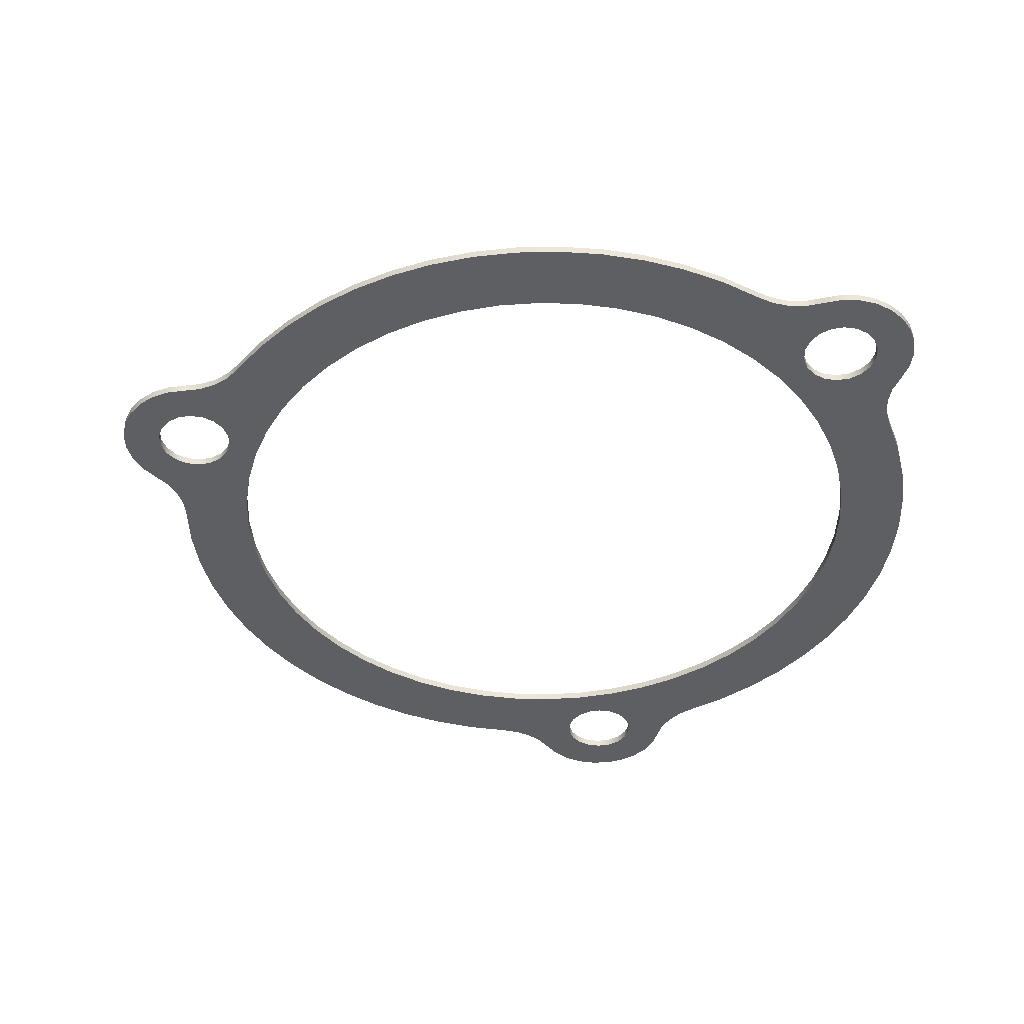
<metadata>
{"format":"obj","ext":"obj","renderer":"f3d","projection":"perspective","resolution":1024,"background":"white","views":[{"elev":-41.8,"azim":70.7,"up":"+Z"}]}
</metadata>
<code>
g Твердое тело1
v -55.89 26.92 -0.5
v -55.89 26.92 0.5
v -55.7 24.52 -0.5
v -55.7 24.52 0.5
v -55.5 29.29 -0.5
v -55.5 29.29 0.5
v -54.95 22.24 -0.5
v -54.95 22.24 0.5
v -54.56 31.5 -0.5
v -54.56 31.5 0.5
v -53.67 20.21 -0.5
v -53.67 20.21 0.5
v -53.12 33.42 -0.5
v -53.12 33.42 0.5
v -53 0.5027 -0.5
v -53 0.5027 0.5
v -52.75 -5.14 -0.5
v -52.75 -5.14 0.5
v -52.64 6.14 -0.5
v -52.64 6.14 0.5
v -52.46 18.31 -0.5
v -52.46 18.31 0.5
v -51.9 -10.72 -0.5
v -51.9 -10.72 0.5
v -51.7 16.18 -0.5
v -51.7 16.18 0.5
v -51.69 11.71 -0.5
v -51.69 11.71 0.5
v -51.44 13.95 -0.5
v -51.44 13.95 0.5
v -51.26 34.94 -0.5
v -51.26 34.94 0.5
v -50.9 26.5 -0.5
v -50.9 26.5 0.5
v -50.6 24.79 -0.5
v -50.6 24.79 0.5
v -50.6 28.21 -0.5
v -50.6 28.21 0.5
v -50.47 -16.19 -0.5
v -50.47 -16.19 0.5
v -49.73 23.29 -0.5
v -49.73 23.29 0.5
v -49.73 29.71 -0.5
v -49.73 29.71 0.5
v -49.09 35.98 -0.5
v -49.09 35.98 0.5
v -48.46 -21.47 -0.5
v -48.46 -21.47 0.5
v -48.4 22.17 -0.5
v -48.4 22.17 0.5
v -48.4 30.83 -0.5
v -48.4 30.83 0.5
v -46.77 21.58 -0.5
v -46.77 21.58 0.5
v -46.77 31.42 -0.5
v -46.77 31.42 0.5
v -46.74 36.46 -0.5
v -46.74 36.46 0.5
v -45.9 -26.5 -0.5
v -45.9 -26.5 0.5
v -45.03 21.58 -0.5
v -45.03 21.58 0.5
v -45.03 31.42 -0.5
v -45.03 31.42 0.5
v -44.34 36.38 -0.5
v -44.34 36.38 0.5
v -44 0 -0.5
v -44 0 0.5
v -43.68 -5.304 -0.5
v -43.68 -5.304 0.5
v -43.68 5.304 -0.5
v -43.68 5.304 0.5
v -43.4 22.17 -0.5
v -43.4 22.17 0.5
v -43.4 30.83 -0.5
v -43.4 30.83 0.5
v -42.82 -31.23 -0.5
v -42.82 -31.23 0.5
v -42.72 -10.53 -0.5
v -42.72 -10.53 0.5
v -42.72 10.53 -0.5
v -42.72 10.53 0.5
v -42.09 36.28 -0.5
v -42.09 36.28 0.5
v -42.07 23.29 -0.5
v -42.07 23.29 0.5
v -42.07 29.71 -0.5
v -42.07 29.71 0.5
v -41.2 24.79 -0.5
v -41.2 24.79 0.5
v -41.2 28.21 -0.5
v -41.2 28.21 0.5
v -41.14 -15.6 -0.5
v -41.14 -15.6 0.5
v -41.14 15.6 -0.5
v -41.14 15.6 0.5
v -40.9 26.5 -0.5
v -40.9 26.5 0.5
v -39.87 36.69 -0.5
v -39.87 36.69 0.5
v -39.25 -35.61 -0.5
v -39.25 -35.61 0.5
v -38.96 -20.45 -0.5
v -38.96 -20.45 0.5
v -38.96 20.45 -0.5
v -38.96 20.45 0.5
v -37.8 37.58 -0.5
v -37.8 37.58 0.5
v -36.21 -24.99 -0.5
v -36.21 -24.99 0.5
v -36.21 24.99 -0.5
v -36.21 24.99 0.5
v -35.98 38.91 -0.5
v -35.98 38.91 0.5
v -35.24 -39.59 -0.5
v -35.24 -39.59 0.5
v -32.93 -29.18 -0.5
v -32.93 -29.18 0.5
v -32.93 29.18 -0.5
v -32.93 29.18 0.5
v -31.64 42.52 -0.5
v -31.64 42.52 0.5
v -30.83 -43.11 -0.5
v -30.83 -43.11 0.5
v -29.18 -32.93 -0.5
v -29.18 -32.93 0.5
v -29.18 32.93 -0.5
v -29.18 32.93 0.5
v -26.93 45.65 -0.5
v -26.93 45.65 0.5
v -26.06 -46.15 -0.5
v -26.06 -46.15 0.5
v -24.99 -36.21 -0.5
v -24.99 -36.21 0.5
v -24.99 36.21 -0.5
v -24.99 36.21 0.5
v -21.92 48.25 -0.5
v -21.92 48.25 0.5
v -21 -48.66 -0.5
v -21 -48.66 0.5
v -20.45 -38.96 -0.5
v -20.45 -38.96 0.5
v -20.45 38.96 -0.5
v -20.45 38.96 0.5
v -16.66 50.31 -0.5
v -16.66 50.31 0.5
v -15.71 -50.62 -0.5
v -15.71 -50.62 0.5
v -15.6 -41.14 -0.5
v -15.6 -41.14 0.5
v -15.6 41.14 -0.5
v -15.6 41.14 0.5
v -13.64 -51.53 -0.5
v -13.64 -51.53 0.5
v -11.84 -52.87 -0.5
v -11.84 -52.87 0.5
v -11.22 51.8 -0.5
v -11.22 51.8 0.5
v -10.53 -42.72 -0.5
v -10.53 -42.72 0.5
v -10.53 42.72 -0.5
v -10.53 42.72 0.5
v -10.38 -54.59 -0.5
v -10.38 -54.59 0.5
v -9.335 -56.58 -0.5
v -9.335 -56.58 0.5
v -8.211 -58.71 -0.5
v -8.211 -58.71 0.5
v -6.613 -60.5 -0.5
v -6.613 -60.5 0.5
v -5.64 52.7 -0.5
v -5.64 52.7 0.5
v -5.304 -43.68 -0.5
v -5.304 -43.68 0.5
v -5.304 43.68 -0.5
v -5.304 43.68 0.5
v -5 -53 -0.5
v -5 -53 0.5
v -4.698 -54.71 -0.5
v -4.698 -54.71 0.5
v -4.698 -51.29 -0.5
v -4.698 -51.29 0.5
v -4.632 -61.86 -0.5
v -4.632 -61.86 0.5
v -3.83 -56.21 -0.5
v -3.83 -56.21 0.5
v -3.83 -49.79 -0.5
v -3.83 -49.79 0.5
v -2.5 -57.33 -0.5
v -2.5 -57.33 0.5
v -2.5 -48.67 -0.5
v -2.5 -48.67 0.5
v -2.385 -62.71 -0.5
v -2.385 -62.71 0.5
v -0.8682 -57.92 -0.5
v -0.8682 -57.92 0.5
v -0.8682 -48.08 -0.5
v -0.8682 -48.08 0.5
v 0 -63 -0.5
v 0 -63 0.5
v 0 -44 -0.5
v 0 -44 0.5
v 0 44 -0.5
v 0 44 0.5
v 0 53 -0.5
v 0 53 0.5
v 0.8682 -57.92 -0.5
v 0.8682 -57.92 0.5
v 0.8682 -48.08 -0.5
v 0.8682 -48.08 0.5
v 2.385 -62.71 -0.5
v 2.385 -62.71 0.5
v 2.5 -57.33 -0.5
v 2.5 -57.33 0.5
v 2.5 -48.67 -0.5
v 2.5 -48.67 0.5
v 3.83 -56.21 -0.5
v 3.83 -56.21 0.5
v 3.83 -49.79 -0.5
v 3.83 -49.79 0.5
v 4.632 -61.86 -0.5
v 4.632 -61.86 0.5
v 4.698 -54.71 -0.5
v 4.698 -54.71 0.5
v 4.698 -51.29 -0.5
v 4.698 -51.29 0.5
v 5 -53 -0.5
v 5 -53 0.5
v 5.304 -43.68 -0.5
v 5.304 -43.68 0.5
v 5.304 43.68 -0.5
v 5.304 43.68 0.5
v 5.64 52.7 -0.5
v 5.64 52.7 0.5
v 6.613 -60.5 -0.5
v 6.613 -60.5 0.5
v 8.211 -58.71 -0.5
v 8.211 -58.71 0.5
v 9.335 -56.58 -0.5
v 9.335 -56.58 0.5
v 10.38 -54.59 -0.5
v 10.38 -54.59 0.5
v 10.53 -42.72 -0.5
v 10.53 -42.72 0.5
v 10.53 42.72 -0.5
v 10.53 42.72 0.5
v 11.22 51.8 -0.5
v 11.22 51.8 0.5
v 11.84 -52.87 -0.5
v 11.84 -52.87 0.5
v 13.64 -51.53 -0.5
v 13.64 -51.53 0.5
v 15.6 -41.14 -0.5
v 15.6 -41.14 0.5
v 15.6 41.14 -0.5
v 15.6 41.14 0.5
v 15.71 -50.62 -0.5
v 15.71 -50.62 0.5
v 16.66 50.31 -0.5
v 16.66 50.31 0.5
v 20.45 -38.96 -0.5
v 20.45 -38.96 0.5
v 20.45 38.96 -0.5
v 20.45 38.96 0.5
v 21 -48.66 -0.5
v 21 -48.66 0.5
v 21.92 48.25 -0.5
v 21.92 48.25 0.5
v 24.99 -36.21 -0.5
v 24.99 -36.21 0.5
v 24.99 36.21 -0.5
v 24.99 36.21 0.5
v 26.06 -46.15 -0.5
v 26.06 -46.15 0.5
v 26.93 45.65 -0.5
v 26.93 45.65 0.5
v 29.18 -32.93 -0.5
v 29.18 -32.93 0.5
v 29.18 32.93 -0.5
v 29.18 32.93 0.5
v 30.83 -43.11 -0.5
v 30.83 -43.11 0.5
v 31.64 42.52 -0.5
v 31.64 42.52 0.5
v 32.93 -29.18 -0.5
v 32.93 -29.18 0.5
v 32.93 29.18 -0.5
v 32.93 29.18 0.5
v 35.24 -39.59 -0.5
v 35.24 -39.59 0.5
v 35.98 38.91 -0.5
v 35.98 38.91 0.5
v 36.21 -24.99 -0.5
v 36.21 -24.99 0.5
v 36.21 24.99 -0.5
v 36.21 24.99 0.5
v 37.8 37.58 -0.5
v 37.8 37.58 0.5
v 38.96 -20.45 -0.5
v 38.96 -20.45 0.5
v 38.96 20.45 -0.5
v 38.96 20.45 0.5
v 39.25 -35.61 -0.5
v 39.25 -35.61 0.5
v 39.87 36.69 -0.5
v 39.87 36.69 0.5
v 40.9 26.5 -0.5
v 40.9 26.5 0.5
v 41.14 -15.6 -0.5
v 41.14 -15.6 0.5
v 41.14 15.6 -0.5
v 41.14 15.6 0.5
v 41.2 24.79 -0.5
v 41.2 24.79 0.5
v 41.2 28.21 -0.5
v 41.2 28.21 0.5
v 42.07 23.29 -0.5
v 42.07 23.29 0.5
v 42.07 29.71 -0.5
v 42.07 29.71 0.5
v 42.09 36.28 -0.5
v 42.09 36.28 0.5
v 42.72 -10.53 -0.5
v 42.72 -10.53 0.5
v 42.72 10.53 -0.5
v 42.72 10.53 0.5
v 42.82 -31.23 -0.5
v 42.82 -31.23 0.5
v 43.4 22.17 -0.5
v 43.4 22.17 0.5
v 43.4 30.83 -0.5
v 43.4 30.83 0.5
v 43.68 -5.304 -0.5
v 43.68 -5.304 0.5
v 43.68 5.304 -0.5
v 43.68 5.304 0.5
v 44 0 -0.5
v 44 0 0.5
v 44.34 36.38 -0.5
v 44.34 36.38 0.5
v 45.03 21.58 -0.5
v 45.03 21.58 0.5
v 45.03 31.42 -0.5
v 45.03 31.42 0.5
v 45.9 -26.5 -0.5
v 45.9 -26.5 0.5
v 46.74 36.46 -0.5
v 46.74 36.46 0.5
v 46.77 21.58 -0.5
v 46.77 21.58 0.5
v 46.77 31.42 -0.5
v 46.77 31.42 0.5
v 48.4 22.17 -0.5
v 48.4 22.17 0.5
v 48.4 30.83 -0.5
v 48.4 30.83 0.5
v 48.46 -21.47 -0.5
v 48.46 -21.47 0.5
v 49.09 35.98 -0.5
v 49.09 35.98 0.5
v 49.73 23.29 -0.5
v 49.73 23.29 0.5
v 49.73 29.71 -0.5
v 49.73 29.71 0.5
v 50.47 -16.19 -0.5
v 50.47 -16.19 0.5
v 50.6 24.79 -0.5
v 50.6 24.79 0.5
v 50.6 28.21 -0.5
v 50.6 28.21 0.5
v 50.9 26.5 -0.5
v 50.9 26.5 0.5
v 51.26 34.94 -0.5
v 51.26 34.94 0.5
v 51.44 13.95 -0.5
v 51.44 13.95 0.5
v 51.69 11.71 -0.5
v 51.69 11.71 0.5
v 51.7 16.18 -0.5
v 51.7 16.18 0.5
v 51.9 -10.72 -0.5
v 51.9 -10.72 0.5
v 52.46 18.31 -0.5
v 52.46 18.31 0.5
v 52.64 6.14 -0.5
v 52.64 6.14 0.5
v 52.75 -5.14 -0.5
v 52.75 -5.14 0.5
v 53 0.5027 -0.5
v 53 0.5027 0.5
v 53.12 33.42 -0.5
v 53.12 33.42 0.5
v 53.67 20.21 -0.5
v 53.67 20.21 0.5
v 54.56 31.5 -0.5
v 54.56 31.5 0.5
v 54.95 22.24 -0.5
v 54.95 22.24 0.5
v 55.5 29.29 -0.5
v 55.5 29.29 0.5
v 55.7 24.52 -0.5
v 55.7 24.52 0.5
v 55.89 26.92 -0.5
v 55.89 26.92 0.5
f 251 243 257
f 257 243 253
f 257 253 265
f 265 253 261
f 265 261 273
f 273 261 269
f 273 269 281
f 281 269 277
f 281 277 289
f 289 277 285
f 289 285 303
f 303 285 327
f 327 285 293
f 327 293 345
f 345 293 299
f 345 299 357
f 357 299 309
f 357 309 365
f 365 309 323
f 365 323 381
f 381 323 333
f 381 333 387
f 387 333 337
f 387 337 389
f 389 337 335
f 389 335 385
f 385 335 377
f 377 335 325
f 377 325 375
f 375 325 311
f 375 311 379
f 379 311 349
f 379 349 353
f 251 249 243
f 243 249 225
f 243 225 219
f 249 241 225
f 225 241 227
f 227 241 223
f 223 241 239
f 223 239 237
f 223 237 217
f 217 237 235
f 217 235 213
f 213 235 221
f 213 221 211
f 213 211 207
f 207 211 199
f 207 199 195
f 195 199 193
f 195 193 189
f 189 193 183
f 189 183 169
f 189 169 185
f 185 169 167
f 185 167 179
f 179 167 165
f 179 165 163
f 155 181 163
f 163 181 177
f 163 177 179
f 153 159 155
f 155 159 173
f 155 173 181
f 181 173 187
f 187 173 191
f 191 173 197
f 197 173 201
f 197 201 209
f 209 201 229
f 209 229 215
f 215 229 219
f 219 229 243
f 153 147 159
f 159 147 149
f 149 147 139
f 149 139 141
f 141 139 131
f 141 131 133
f 133 131 123
f 133 123 125
f 125 123 115
f 125 115 117
f 117 115 101
f 117 101 77
f 117 77 109
f 109 77 59
f 109 59 103
f 103 59 47
f 103 47 93
f 93 47 39
f 93 39 79
f 79 39 23
f 79 23 69
f 69 23 17
f 69 17 67
f 67 17 15
f 67 15 71
f 71 15 19
f 71 19 27
f 71 27 81
f 81 27 29
f 81 29 95
f 95 29 25
f 95 25 53
f 53 25 49
f 49 25 21
f 49 21 41
f 41 21 11
f 41 11 7
f 41 7 35
f 35 7 3
f 35 3 33
f 33 3 1
f 33 1 5
f 33 5 37
f 37 5 9
f 37 9 43
f 43 9 13
f 43 13 31
f 43 31 51
f 51 31 45
f 51 45 55
f 55 45 57
f 55 57 63
f 63 57 65
f 63 65 83
f 63 83 75
f 75 83 99
f 75 99 87
f 87 99 119
f 87 119 91
f 91 119 111
f 91 111 97
f 97 111 89
f 89 111 105
f 89 105 85
f 85 105 73
f 73 105 95
f 73 95 61
f 61 95 53
f 99 107 119
f 119 107 113
f 119 113 127
f 127 113 121
f 127 121 135
f 135 121 129
f 135 129 143
f 143 129 137
f 143 137 151
f 151 137 145
f 151 145 161
f 161 145 157
f 161 157 175
f 175 157 171
f 175 171 203
f 203 171 205
f 203 205 233
f 203 233 231
f 231 233 247
f 231 247 245
f 245 247 259
f 245 259 255
f 255 259 267
f 255 267 263
f 263 267 275
f 263 275 271
f 271 275 283
f 271 283 279
f 279 283 291
f 279 291 287
f 287 291 297
f 287 297 305
f 321 331 305
f 305 331 319
f 305 319 287
f 287 319 315
f 287 315 295
f 295 315 307
f 295 307 313
f 331 321 343
f 343 321 339
f 343 339 347
f 343 347 351
f 351 347 359
f 351 359 355
f 355 359 373
f 355 373 363
f 363 373 391
f 363 391 395
f 363 395 369
f 369 395 399
f 369 399 371
f 371 399 403
f 371 403 401
f 371 401 367
f 367 401 397
f 367 397 361
f 361 397 393
f 361 393 383
f 361 383 353
f 353 383 379
f 295 313 301
f 301 313 317
f 301 317 329
f 301 329 311
f 311 329 341
f 311 341 349
f 333 334 337
f 337 334 338
f 337 338 335
f 335 338 336
f 335 336 325
f 325 336 326
f 325 326 311
f 311 326 312
f 311 312 301
f 301 312 302
f 301 302 295
f 295 302 296
f 295 296 287
f 287 296 288
f 287 288 279
f 279 288 280
f 279 280 271
f 271 280 272
f 271 272 263
f 263 272 264
f 263 264 255
f 255 264 256
f 255 256 245
f 245 256 246
f 245 246 231
f 231 246 232
f 231 232 203
f 203 232 204
f 203 204 175
f 175 204 176
f 175 176 161
f 161 176 162
f 161 162 151
f 151 162 152
f 151 152 143
f 143 152 144
f 143 144 135
f 135 144 136
f 135 136 127
f 127 136 128
f 127 128 119
f 119 128 120
f 119 120 111
f 111 120 112
f 111 112 105
f 105 112 106
f 105 106 95
f 95 106 96
f 95 96 81
f 81 96 82
f 81 82 71
f 71 82 72
f 71 72 67
f 67 72 68
f 67 68 69
f 69 68 70
f 69 70 79
f 79 70 80
f 79 80 93
f 93 80 94
f 93 94 103
f 103 94 104
f 103 104 109
f 109 104 110
f 109 110 117
f 117 110 118
f 117 118 125
f 125 118 126
f 125 126 133
f 133 126 134
f 133 134 141
f 141 134 142
f 141 142 149
f 149 142 150
f 149 150 159
f 159 150 160
f 159 160 173
f 173 160 174
f 173 174 201
f 201 174 202
f 201 202 229
f 229 202 230
f 229 230 243
f 243 230 244
f 243 244 253
f 253 244 254
f 253 254 261
f 261 254 262
f 261 262 269
f 269 262 270
f 269 270 277
f 277 270 278
f 277 278 285
f 285 278 286
f 285 286 293
f 293 286 294
f 293 294 299
f 299 294 300
f 299 300 309
f 309 300 310
f 309 310 323
f 323 310 324
f 323 324 333
f 333 324 334
f 89 90 97
f 97 90 98
f 97 98 91
f 91 98 92
f 91 92 87
f 87 92 88
f 87 88 75
f 75 88 76
f 75 76 63
f 63 76 64
f 63 64 55
f 55 64 56
f 55 56 51
f 51 56 52
f 51 52 43
f 43 52 44
f 43 44 37
f 37 44 38
f 37 38 33
f 33 38 34
f 33 34 35
f 35 34 36
f 35 36 41
f 41 36 42
f 41 42 49
f 49 42 50
f 49 50 53
f 53 50 54
f 53 54 61
f 61 54 62
f 61 62 73
f 73 62 74
f 73 74 85
f 85 74 86
f 85 86 89
f 89 86 90
f 367 368 371
f 371 368 372
f 371 372 369
f 369 372 370
f 369 370 363
f 363 370 364
f 363 364 355
f 355 364 356
f 355 356 351
f 351 356 352
f 351 352 343
f 343 352 344
f 343 344 331
f 331 344 332
f 331 332 319
f 319 332 320
f 319 320 315
f 315 320 316
f 315 316 307
f 307 316 308
f 307 308 313
f 313 308 314
f 313 314 317
f 317 314 318
f 317 318 329
f 329 318 330
f 329 330 341
f 341 330 342
f 341 342 349
f 349 342 350
f 349 350 353
f 353 350 354
f 353 354 361
f 361 354 362
f 361 362 367
f 367 362 368
f 223 224 227
f 227 224 228
f 227 228 225
f 225 228 226
f 225 226 219
f 219 226 220
f 219 220 215
f 215 220 216
f 215 216 209
f 209 216 210
f 209 210 197
f 197 210 198
f 197 198 191
f 191 198 192
f 191 192 187
f 187 192 188
f 187 188 181
f 181 188 182
f 181 182 177
f 177 182 178
f 177 178 179
f 179 178 180
f 179 180 185
f 185 180 186
f 185 186 189
f 189 186 190
f 189 190 195
f 195 190 196
f 195 196 207
f 207 196 208
f 207 208 213
f 213 208 214
f 213 214 217
f 217 214 218
f 217 218 223
f 223 218 224
f 240 238 239
f 239 238 237
f 237 238 236
f 237 236 235
f 235 236 222
f 235 222 221
f 221 222 212
f 221 212 211
f 211 212 200
f 211 200 199
f 199 200 194
f 199 194 193
f 193 194 184
f 193 184 183
f 183 184 170
f 183 170 169
f 169 170 168
f 169 168 167
f 167 168 166
f 167 166 165
f 165 166 163
f 163 166 164
f 163 164 156
f 163 156 155
f 155 156 154
f 155 154 153
f 153 154 148
f 153 148 147
f 148 140 147
f 147 140 139
f 139 140 132
f 139 132 131
f 131 132 124
f 131 124 123
f 123 124 116
f 123 116 115
f 115 116 102
f 115 102 101
f 101 102 78
f 101 78 77
f 77 78 60
f 77 60 59
f 59 60 48
f 59 48 47
f 47 48 40
f 47 40 39
f 39 40 24
f 39 24 23
f 23 24 18
f 23 18 17
f 17 18 16
f 17 16 15
f 15 16 20
f 15 20 19
f 19 20 28
f 19 28 27
f 27 28 29
f 29 28 30
f 29 30 26
f 29 26 25
f 25 26 22
f 25 22 21
f 21 22 12
f 21 12 11
f 12 8 11
f 11 8 7
f 7 8 4
f 7 4 3
f 3 4 2
f 3 2 1
f 1 2 6
f 1 6 5
f 5 6 10
f 5 10 9
f 9 10 14
f 9 14 13
f 13 14 32
f 13 32 31
f 31 32 46
f 31 46 45
f 45 46 58
f 45 58 57
f 57 58 66
f 57 66 65
f 65 66 83
f 83 66 84
f 83 84 100
f 83 100 99
f 99 100 108
f 99 108 107
f 107 108 114
f 107 114 113
f 114 122 113
f 113 122 121
f 121 122 130
f 121 130 129
f 129 130 138
f 129 138 137
f 137 138 146
f 137 146 145
f 145 146 158
f 145 158 157
f 157 158 172
f 157 172 171
f 171 172 206
f 171 206 205
f 205 206 234
f 205 234 233
f 233 234 248
f 233 248 247
f 247 248 260
f 247 260 259
f 259 260 268
f 259 268 267
f 267 268 276
f 267 276 275
f 275 276 284
f 275 284 283
f 283 284 292
f 283 292 291
f 291 292 297
f 297 292 298
f 297 298 306
f 297 306 305
f 305 306 322
f 305 322 321
f 321 322 340
f 321 340 339
f 340 348 339
f 339 348 347
f 347 348 360
f 347 360 359
f 359 360 374
f 359 374 373
f 373 374 392
f 373 392 391
f 391 392 396
f 391 396 395
f 395 396 400
f 395 400 399
f 399 400 404
f 399 404 403
f 403 404 402
f 403 402 401
f 401 402 398
f 401 398 397
f 397 398 394
f 397 394 393
f 393 394 383
f 383 394 384
f 383 384 380
f 383 380 379
f 379 380 376
f 379 376 375
f 375 376 378
f 375 378 377
f 378 386 377
f 377 386 385
f 385 386 390
f 385 390 389
f 389 390 388
f 389 388 387
f 387 388 382
f 387 382 381
f 381 382 366
f 381 366 365
f 365 366 358
f 365 358 357
f 357 358 346
f 357 346 345
f 345 346 328
f 345 328 327
f 327 328 304
f 327 304 303
f 303 304 290
f 303 290 289
f 289 290 282
f 289 282 281
f 281 282 274
f 281 274 273
f 273 274 266
f 273 266 265
f 265 266 258
f 265 258 257
f 257 258 251
f 251 258 252
f 251 252 250
f 251 250 249
f 249 250 242
f 249 242 241
f 241 242 240
f 241 240 239
f 238 240 224
f 224 240 242
f 224 242 228
f 228 242 226
f 226 242 250
f 226 250 230
f 230 250 244
f 244 250 252
f 244 252 258
f 244 258 254
f 254 258 266
f 254 266 262
f 262 266 274
f 262 274 270
f 270 274 282
f 270 282 278
f 278 282 290
f 278 290 286
f 286 290 304
f 286 304 328
f 286 328 294
f 294 328 346
f 294 346 300
f 300 346 358
f 300 358 310
f 310 358 366
f 310 366 324
f 324 366 382
f 324 382 334
f 334 382 388
f 334 388 338
f 338 388 390
f 338 390 336
f 336 390 386
f 336 386 378
f 336 378 326
f 326 378 376
f 326 376 312
f 312 376 380
f 312 380 350
f 350 380 354
f 354 380 384
f 354 384 362
f 362 384 394
f 362 394 398
f 362 398 368
f 368 398 402
f 368 402 372
f 372 402 404
f 372 404 400
f 372 400 370
f 370 400 396
f 370 396 364
f 364 396 392
f 364 392 374
f 364 374 356
f 356 374 360
f 356 360 352
f 352 360 348
f 352 348 344
f 344 348 340
f 344 340 322
f 344 322 332
f 332 322 306
f 332 306 320
f 320 306 288
f 320 288 316
f 316 288 296
f 316 296 308
f 308 296 314
f 314 296 302
f 314 302 318
f 318 302 330
f 330 302 312
f 330 312 342
f 342 312 350
f 306 298 288
f 288 298 292
f 288 292 280
f 280 292 284
f 280 284 272
f 272 284 276
f 272 276 264
f 264 276 268
f 264 268 256
f 256 268 260
f 256 260 246
f 246 260 248
f 246 248 232
f 232 248 234
f 232 234 204
f 204 234 206
f 204 206 172
f 204 172 176
f 176 172 158
f 176 158 162
f 162 158 146
f 162 146 152
f 152 146 138
f 152 138 144
f 144 138 130
f 144 130 136
f 136 130 122
f 136 122 128
f 128 122 114
f 128 114 120
f 120 114 108
f 120 108 100
f 84 76 100
f 100 76 88
f 100 88 120
f 120 88 92
f 120 92 112
f 112 92 98
f 112 98 90
f 76 84 64
f 64 84 66
f 64 66 58
f 64 58 56
f 56 58 46
f 56 46 52
f 52 46 32
f 52 32 44
f 44 32 14
f 44 14 10
f 44 10 38
f 38 10 6
f 38 6 34
f 34 6 2
f 34 2 4
f 34 4 36
f 36 4 8
f 36 8 42
f 42 8 12
f 42 12 22
f 42 22 50
f 50 22 26
f 50 26 54
f 54 26 96
f 54 96 62
f 62 96 74
f 74 96 106
f 74 106 86
f 86 106 90
f 90 106 112
f 26 30 96
f 96 30 82
f 82 30 28
f 82 28 72
f 72 28 20
f 72 20 16
f 72 16 68
f 68 16 18
f 68 18 70
f 70 18 24
f 70 24 80
f 80 24 40
f 80 40 94
f 94 40 48
f 94 48 104
f 104 48 60
f 104 60 110
f 110 60 78
f 110 78 118
f 118 78 102
f 118 102 116
f 118 116 126
f 126 116 124
f 126 124 134
f 134 124 132
f 134 132 142
f 142 132 140
f 142 140 150
f 150 140 148
f 150 148 160
f 160 148 154
f 160 154 156
f 160 156 182
f 182 156 164
f 182 164 178
f 178 164 180
f 180 164 166
f 180 166 168
f 180 168 186
f 186 168 170
f 186 170 190
f 190 170 184
f 190 184 194
f 190 194 196
f 196 194 200
f 196 200 208
f 208 200 212
f 208 212 214
f 214 212 222
f 214 222 236
f 214 236 218
f 218 236 238
f 218 238 224
f 182 188 160
f 160 188 174
f 174 188 192
f 174 192 198
f 174 198 202
f 202 198 210
f 202 210 230
f 230 210 216
f 230 216 220
f 220 226 230

</code>
